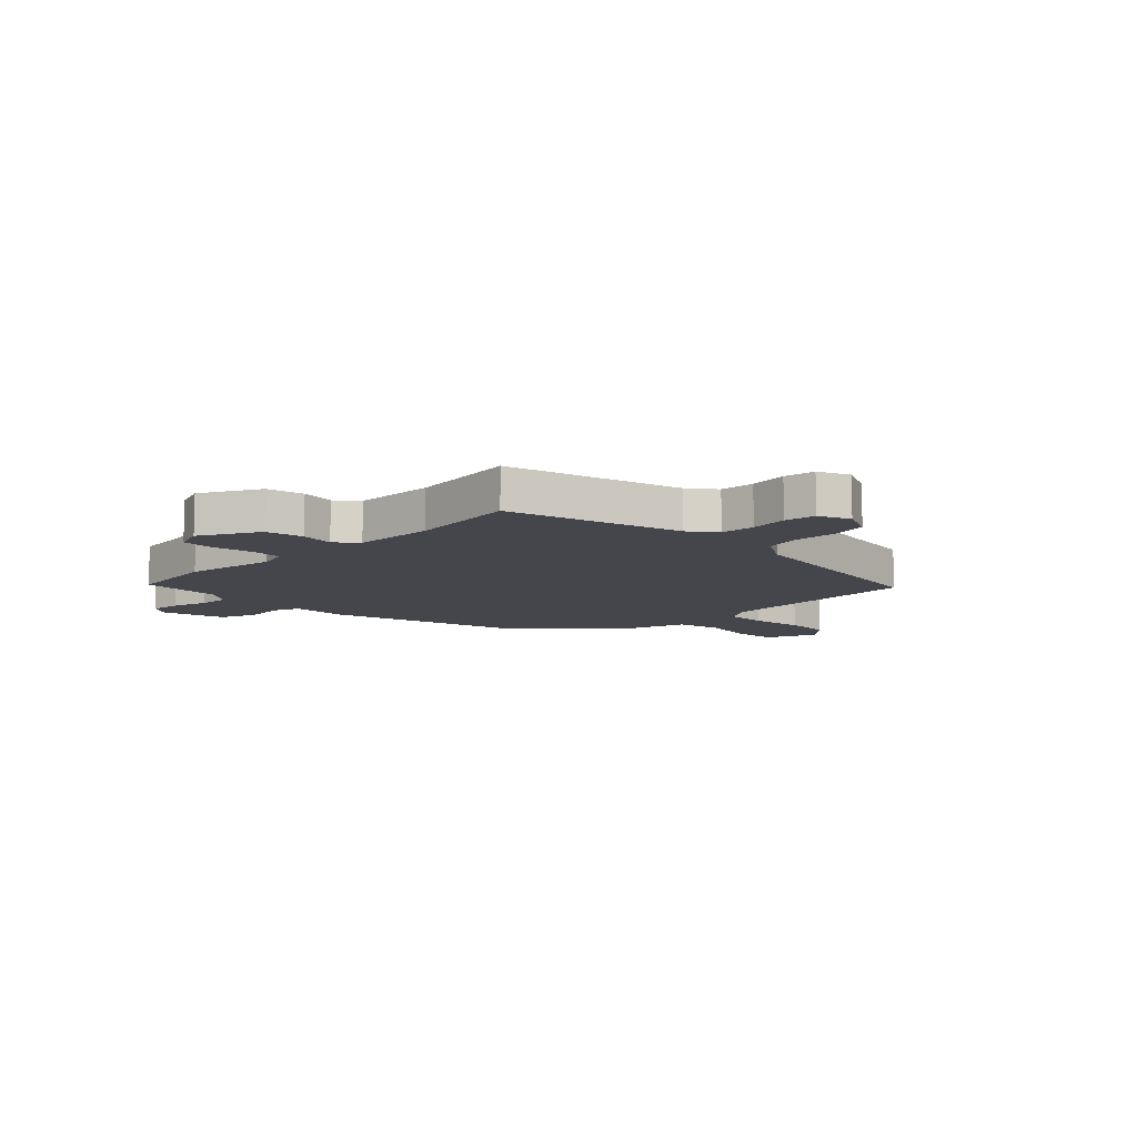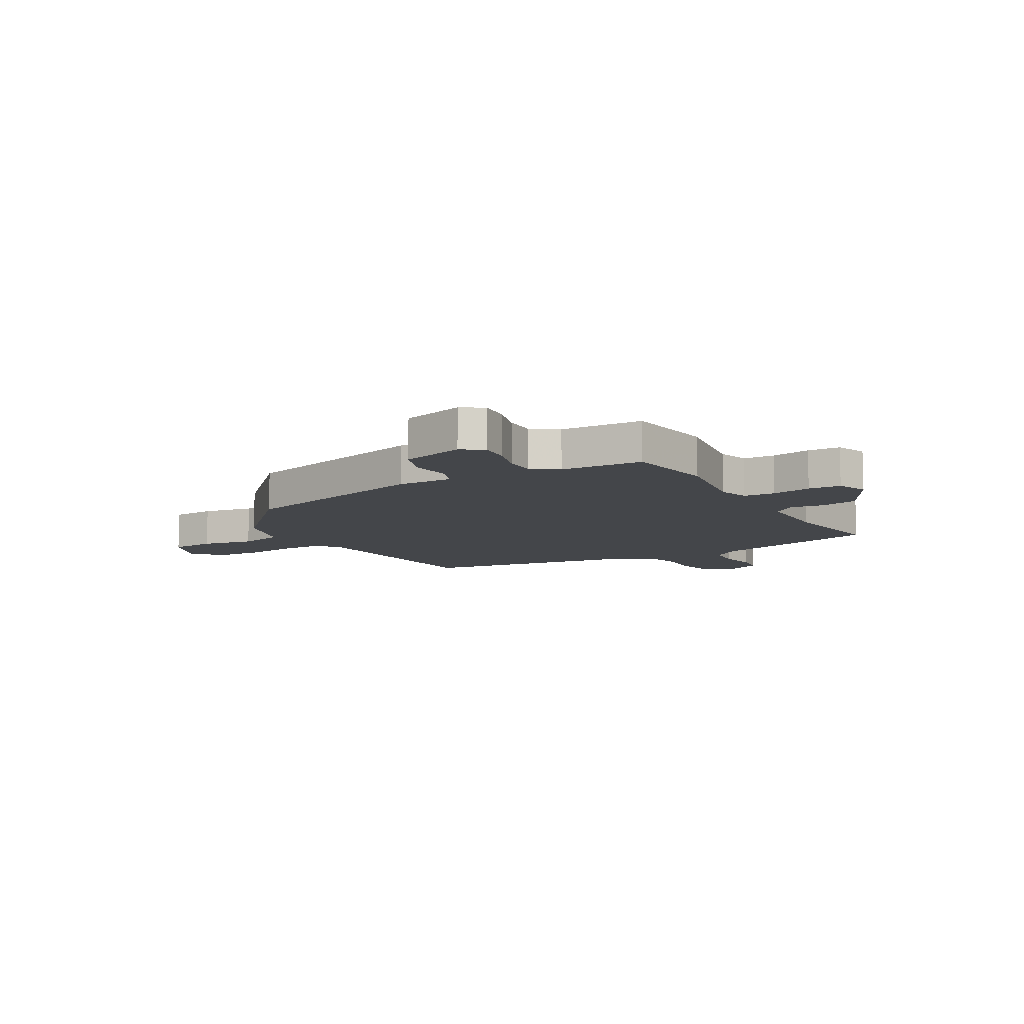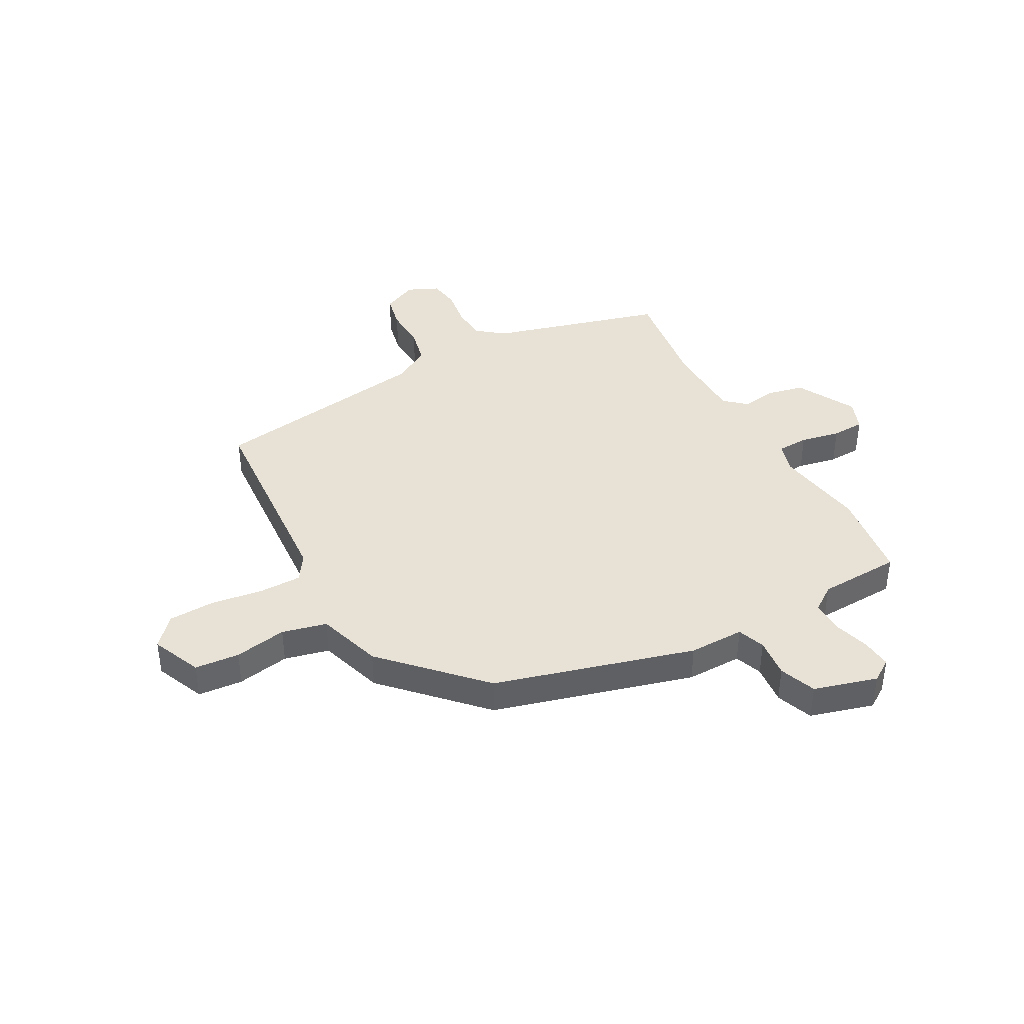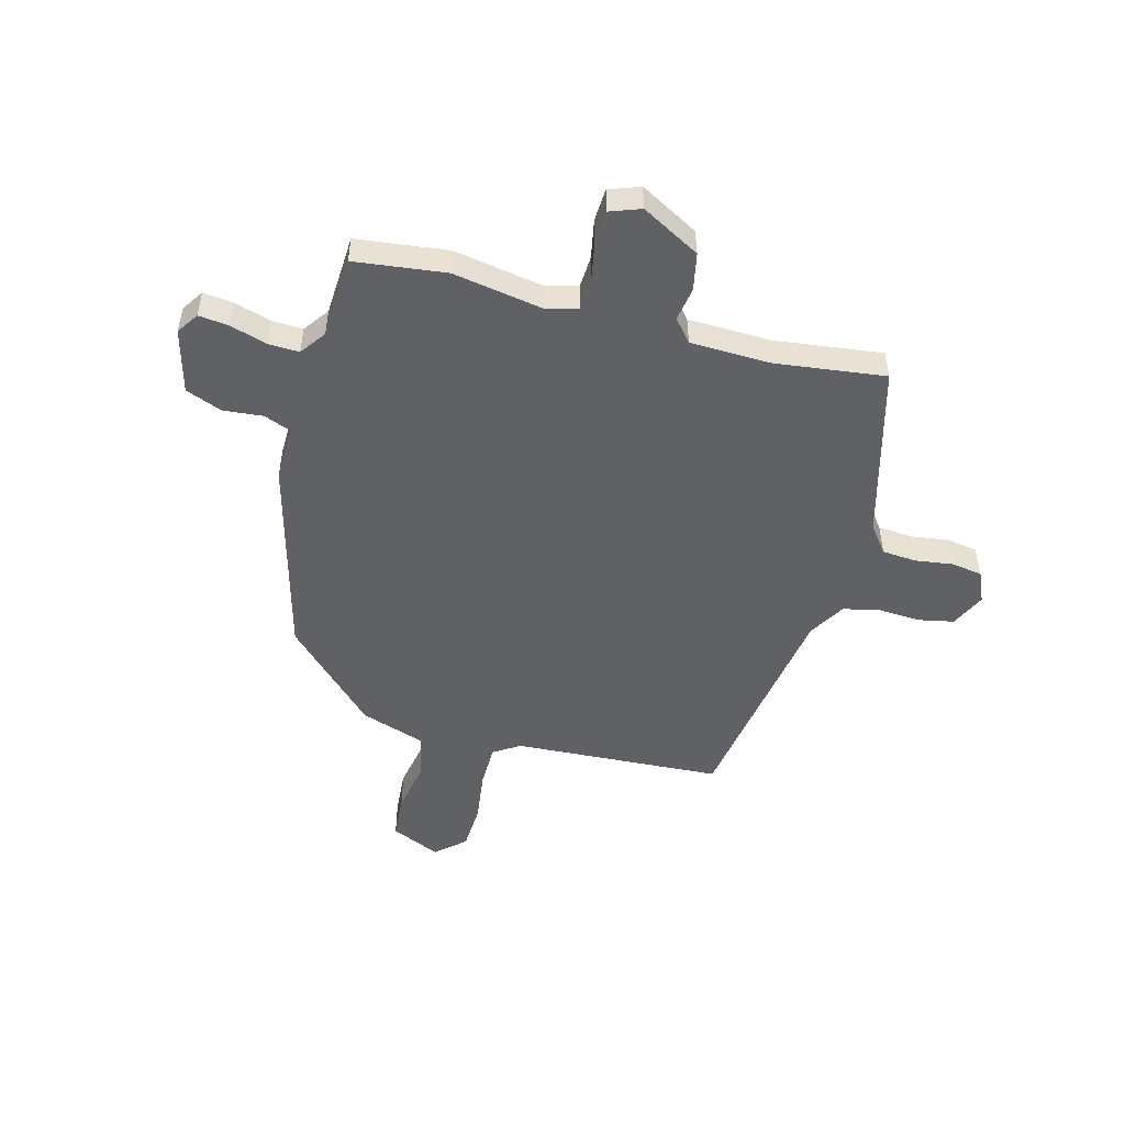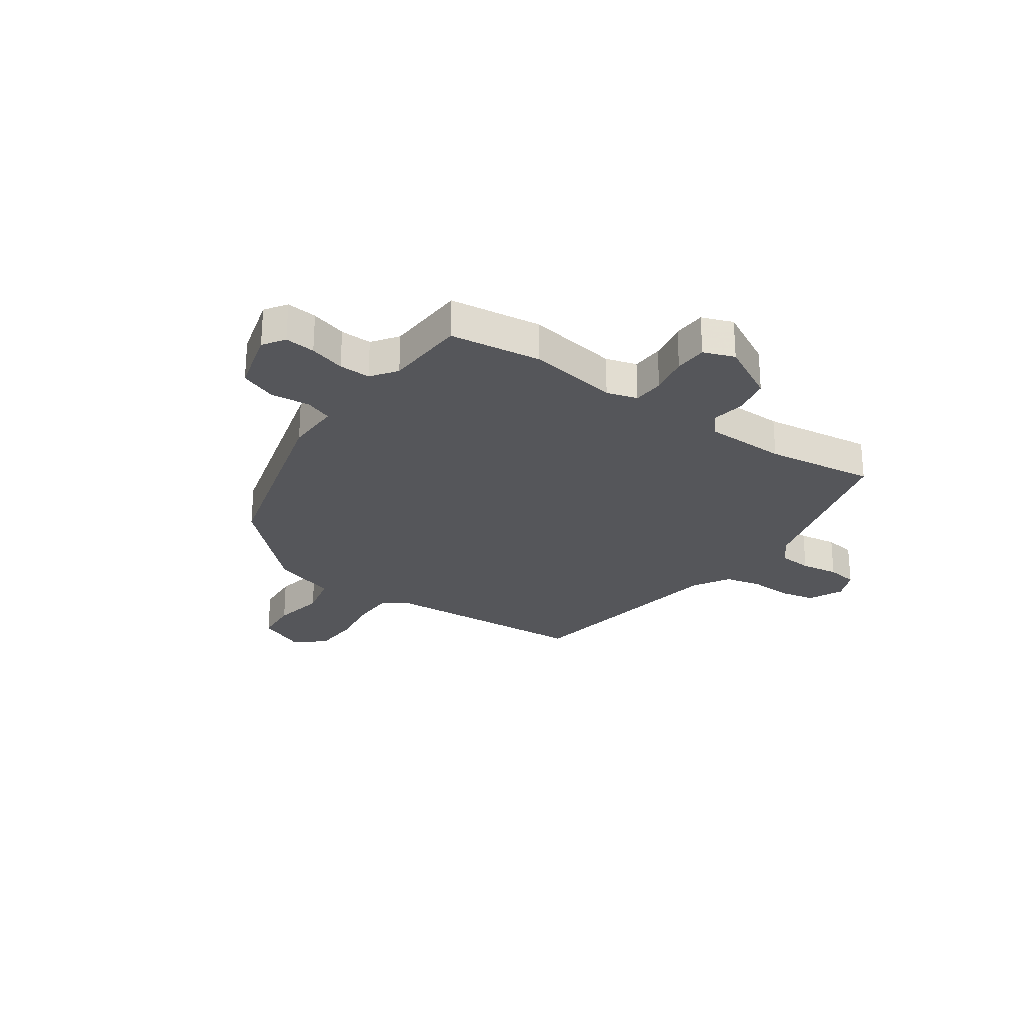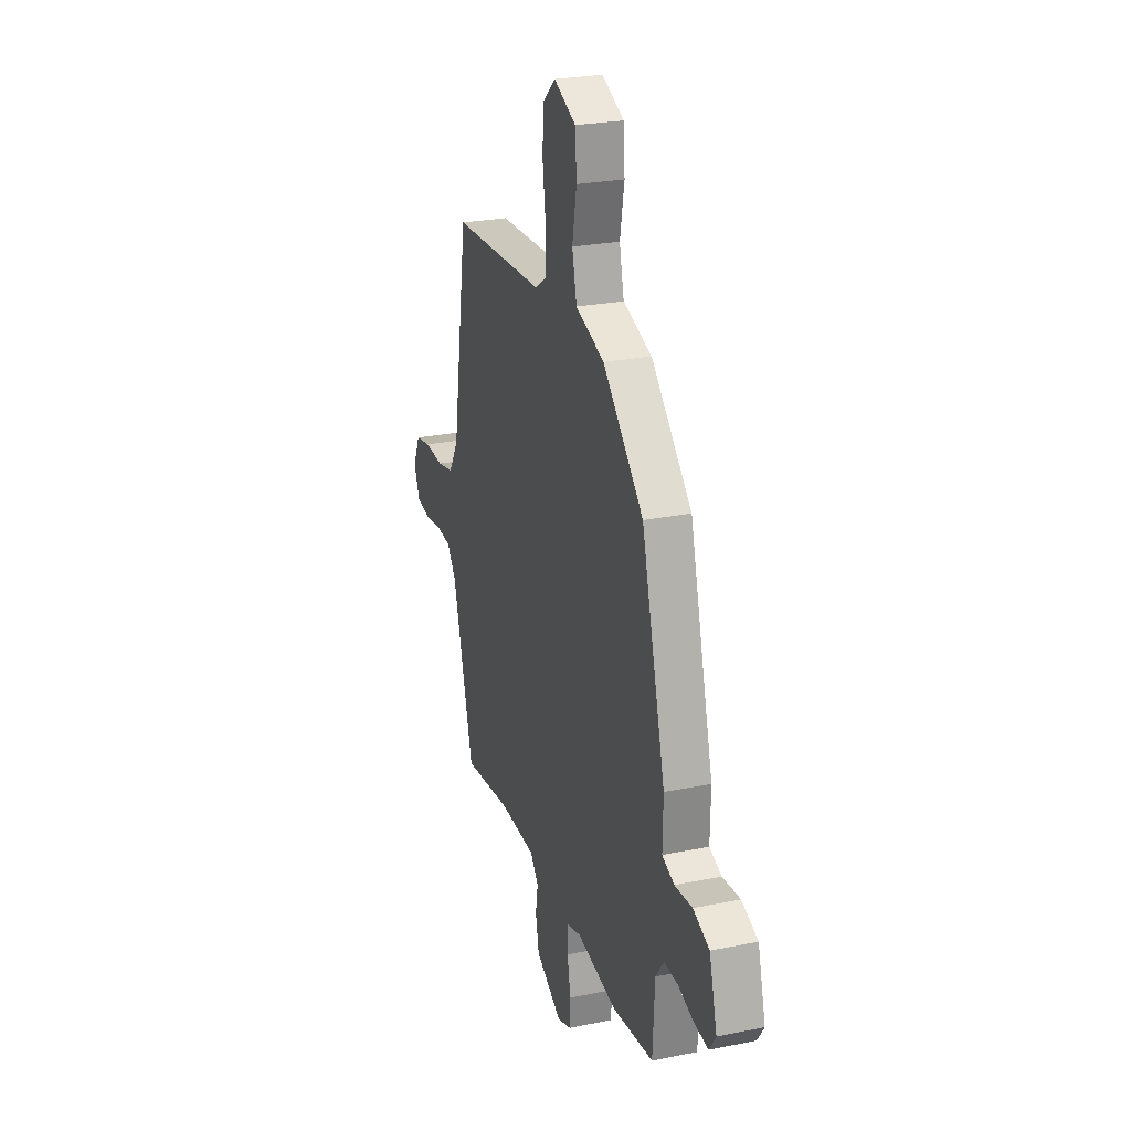
<metadata>
{"format":"obj","ext":"obj","renderer":"f3d","projection":"perspective","resolution":1024,"background":"white","views":[{"elev":-10.0,"azim":-135.0,"up":"+Y"},{"elev":-9.4,"azim":120.6,"up":"+Y"},{"elev":40.5,"azim":61.9,"up":"+Y"},{"elev":-50.3,"azim":165.0,"up":"+Y"},{"elev":-26.0,"azim":145.2,"up":"+Y"},{"elev":25.6,"azim":72.0,"up":"+Z"}]}
</metadata>
<code>
v 0.519 0.07 -0.498
v 0.35 0.07 -0.519
v 0.183 0.07 -0.491
v 0.126 0.07 -0.507
v 0.123 0.07 -0.565
v 0.137 0.07 -0.638
v 0.134 0.07 -0.698
v 0.077 0.07 -0.719
v -0.031 0.07 -0.66
v -0.045 0.07 -0.591
v -0.035 0.07 -0.529
v -0.069 0.07 -0.489
v -0.219 0.07 -0.485
v -0.42 0.07 -0.511
v -0.506 0.07 -0.192
v -0.544 0.07 -0.143
v -0.607 0.07 -0.138
v -0.677 0.07 -0.148
v -0.734 0.07 -0.139
v -0.759 0.07 -0.082
v -0.729 0.07 -0.018
v -0.665 0.07 -0.005
v -0.587 0.07 -0.009
v -0.519 0.07 0.006
v -0.479 0.07 0.073
v -0.414 0.07 0.48
v -0.029 0.07 0.503
v 0.019 0.07 0.534
v 0.02 0.07 0.612
v 0.007 0.07 0.708
v 0.011 0.07 0.793
v 0.064 0.07 0.84
v 0.155 0.07 0.8
v 0.161 0.07 0.718
v 0.143 0.07 0.622
v 0.162 0.07 0.54
v 0.281 0.07 0.501
v 0.449 0.07 0.336
v 0.548 0.07 -0.031
v 0.546 0.07 -0.133
v 0.596 0.07 -0.152
v 0.669 0.07 -0.145
v 0.736 0.07 -0.171
v 0.768 0.07 -0.288
v 0.741 0.07 -0.328
v 0.685 0.07 -0.322
v 0.619 0.07 -0.302
v 0.561 0.07 -0.3
v 0.527 0.07 -0.347
v 0.519 0 -0.498
v 0.35 0 -0.519
v 0.183 0 -0.491
v 0.126 0 -0.507
v 0.123 0 -0.565
v 0.137 0 -0.638
v 0.134 0 -0.698
v 0.077 0 -0.719
v -0.031 0 -0.66
v -0.045 0 -0.591
v -0.035 0 -0.529
v -0.069 0 -0.489
v -0.219 0 -0.485
v -0.42 0 -0.511
v -0.506 0 -0.192
v -0.544 0 -0.143
v -0.607 0 -0.138
v -0.677 0 -0.148
v -0.734 0 -0.139
v -0.759 0 -0.082
v -0.729 0 -0.018
v -0.665 0 -0.005
v -0.587 0 -0.009
v -0.519 0 0.006
v -0.479 0 0.073
v -0.414 0 0.48
v -0.029 0 0.503
v 0.019 0 0.534
v 0.02 0 0.612
v 0.007 0 0.708
v 0.011 0 0.793
v 0.064 0 0.84
v 0.155 0 0.8
v 0.161 0 0.718
v 0.143 0 0.622
v 0.162 0 0.54
v 0.281 0 0.501
v 0.449 0 0.336
v 0.548 0 -0.031
v 0.546 0 -0.133
v 0.596 0 -0.152
v 0.669 0 -0.145
v 0.736 0 -0.171
v 0.768 0 -0.288
v 0.741 0 -0.328
v 0.685 0 -0.322
v 0.619 0 -0.302
v 0.561 0 -0.3
v 0.527 0 -0.347
f 44 45 46 47
f 44 47 48
f 41 42 43 44
f 40 41 44 48
f 37 38 39 40
f 36 37 40 48
f 32 33 34 35
f 32 35 36
f 29 30 31 32
f 28 29 32 36
f 27 28 36 48
f 25 26 27 48
f 20 21 22 23
f 20 23 24
f 17 18 19 20
f 16 17 20 24
f 15 16 24 25
f 13 14 15 25
f 8 9 10 11
f 6 7 8 11
f 5 6 11 12
f 4 5 12
f 3 4 12
f 49 1 2 3
f 13 25 48 49
f 3 12 13 49
f 96 95 94 93
f 97 96 93
f 93 92 91 90
f 97 93 90 89
f 89 88 87 86
f 97 89 86 85
f 84 83 82 81
f 85 84 81
f 81 80 79 78
f 85 81 78 77
f 97 85 77 76
f 97 76 75 74
f 72 71 70 69
f 73 72 69
f 69 68 67 66
f 73 69 66 65
f 74 73 65 64
f 74 64 63 62
f 60 59 58 57
f 60 57 56 55
f 61 60 55 54
f 61 54 53
f 61 53 52
f 52 51 50 98
f 98 97 74 62
f 98 62 61 52
f 1 50 51 2
f 2 51 52 3
f 3 52 53 4
f 4 53 54 5
f 5 54 55 6
f 6 55 56 7
f 7 56 57 8
f 8 57 58 9
f 9 58 59 10
f 10 59 60 11
f 11 60 61 12
f 12 61 62 13
f 13 62 63 14
f 14 63 64 15
f 15 64 65 16
f 16 65 66 17
f 17 66 67 18
f 18 67 68 19
f 19 68 69 20
f 20 69 70 21
f 21 70 71 22
f 22 71 72 23
f 23 72 73 24
f 24 73 74 25
f 25 74 75 26
f 26 75 76 27
f 27 76 77 28
f 28 77 78 29
f 29 78 79 30
f 30 79 80 31
f 31 80 81 32
f 32 81 82 33
f 33 82 83 34
f 34 83 84 35
f 35 84 85 36
f 36 85 86 37
f 37 86 87 38
f 38 87 88 39
f 39 88 89 40
f 40 89 90 41
f 41 90 91 42
f 42 91 92 43
f 43 92 93 44
f 44 93 94 45
f 45 94 95 46
f 46 95 96 47
f 47 96 97 48
f 48 97 98 49
f 49 98 50 1

</code>
